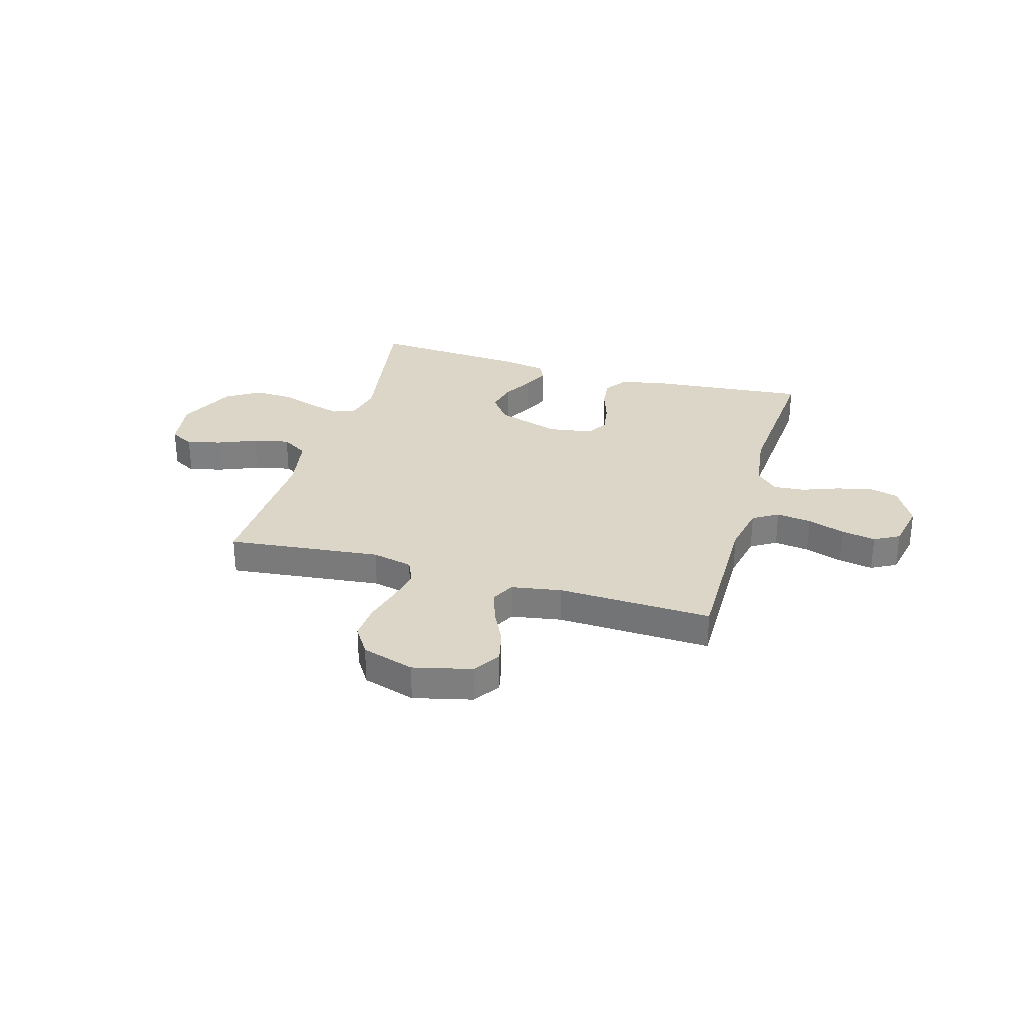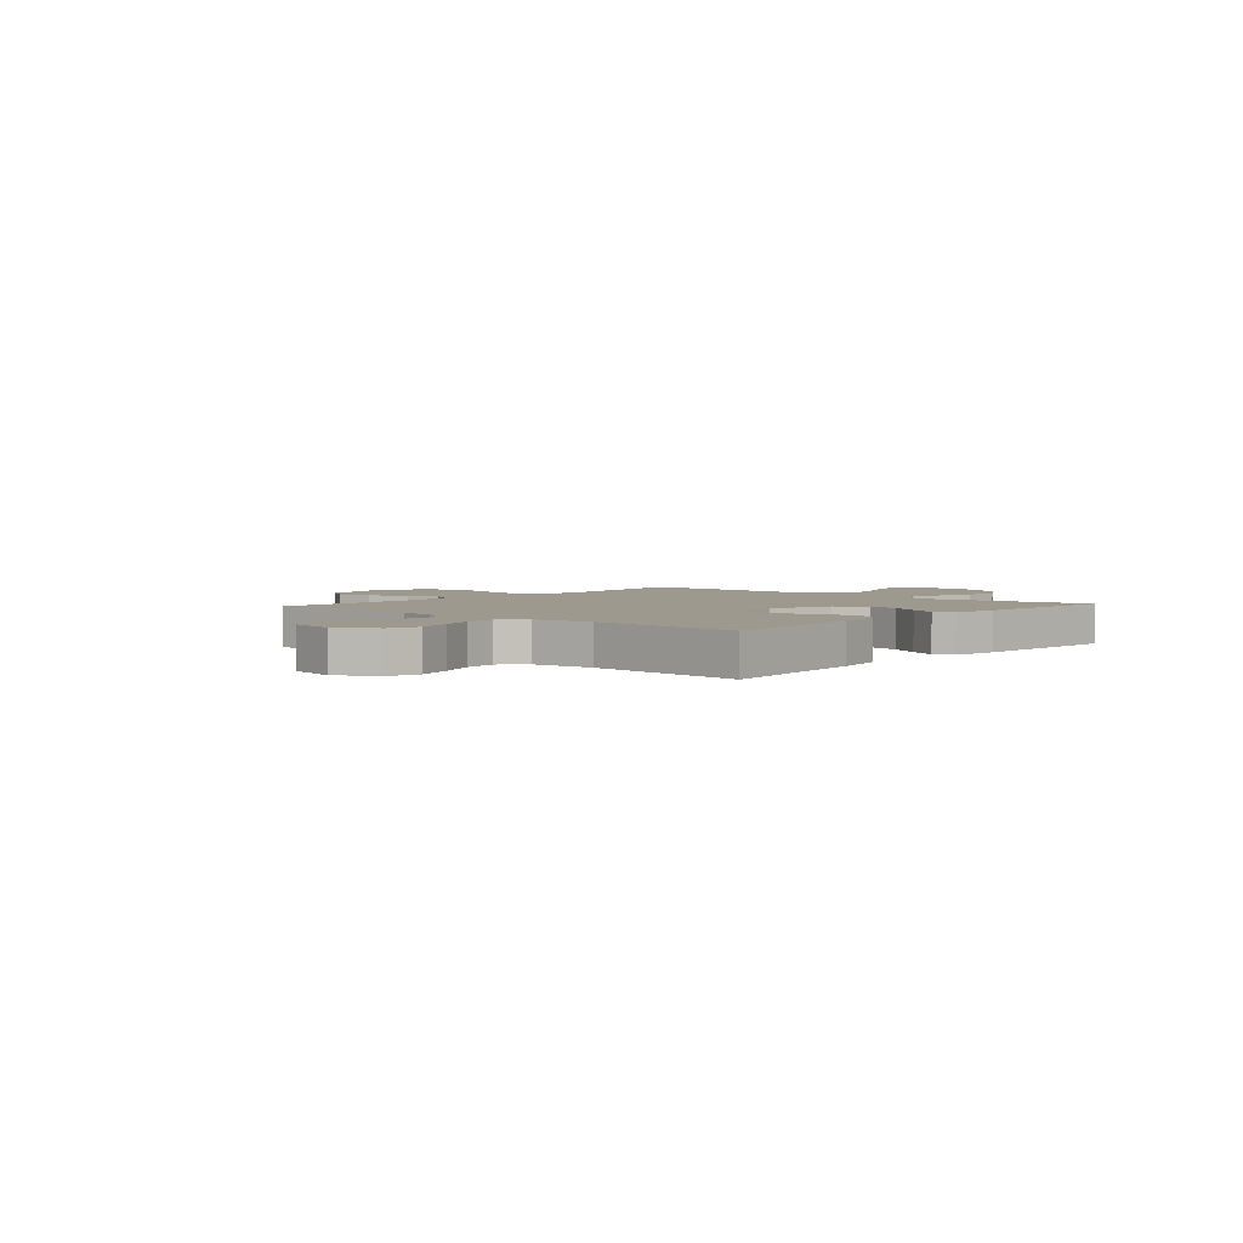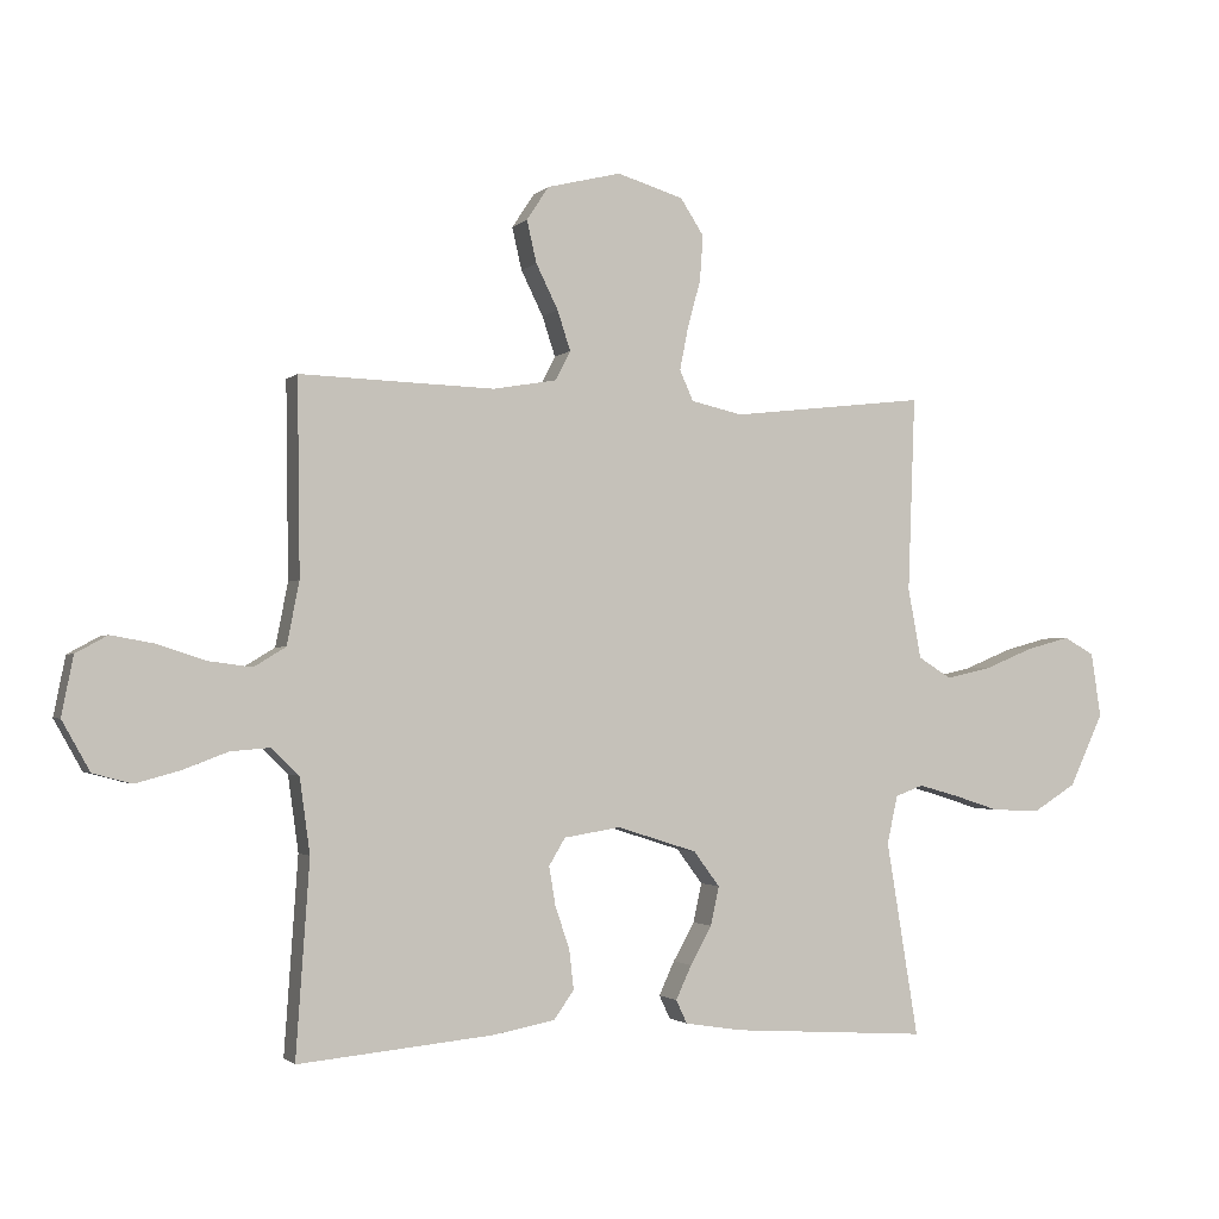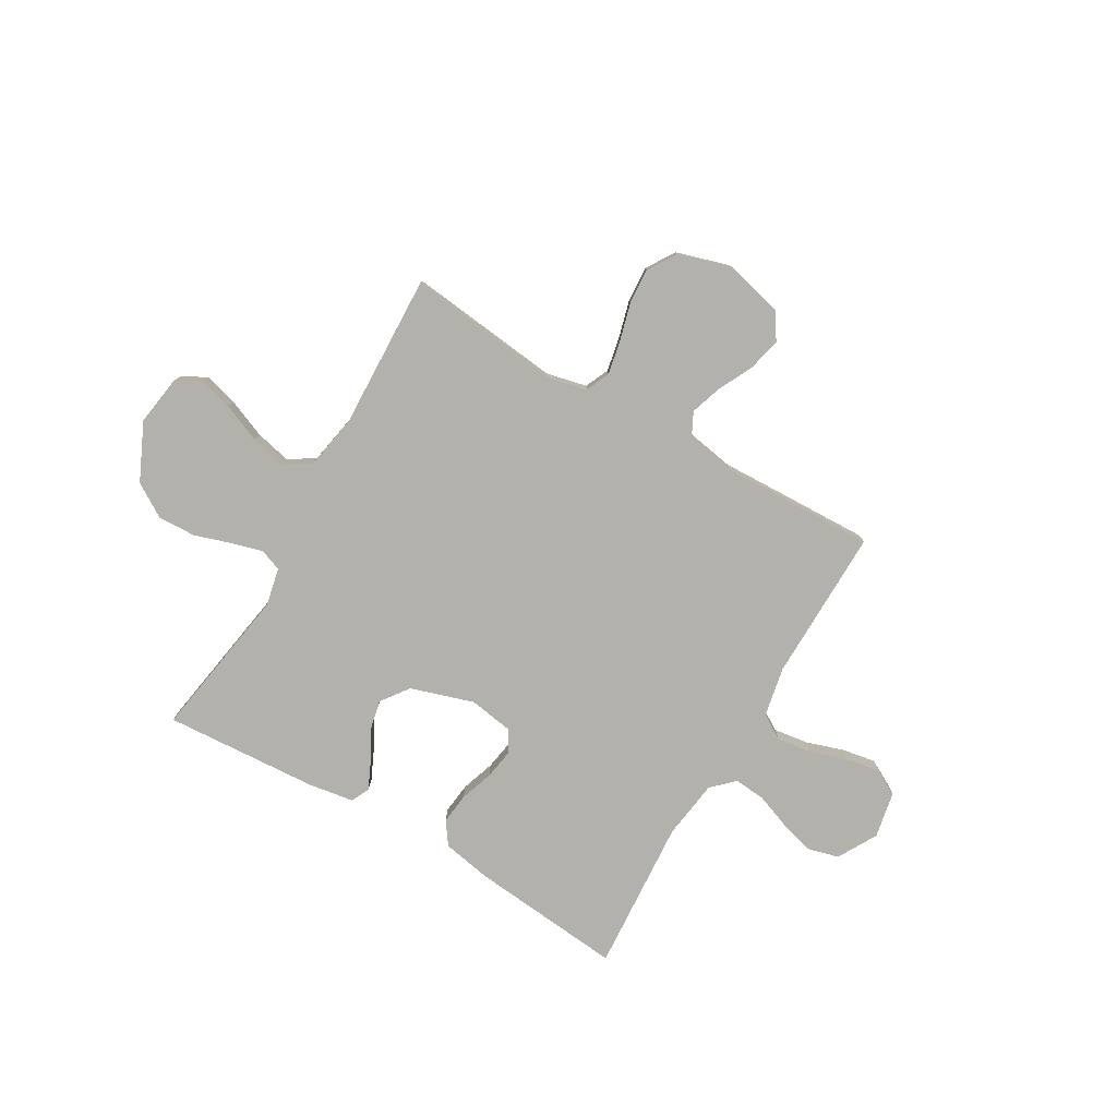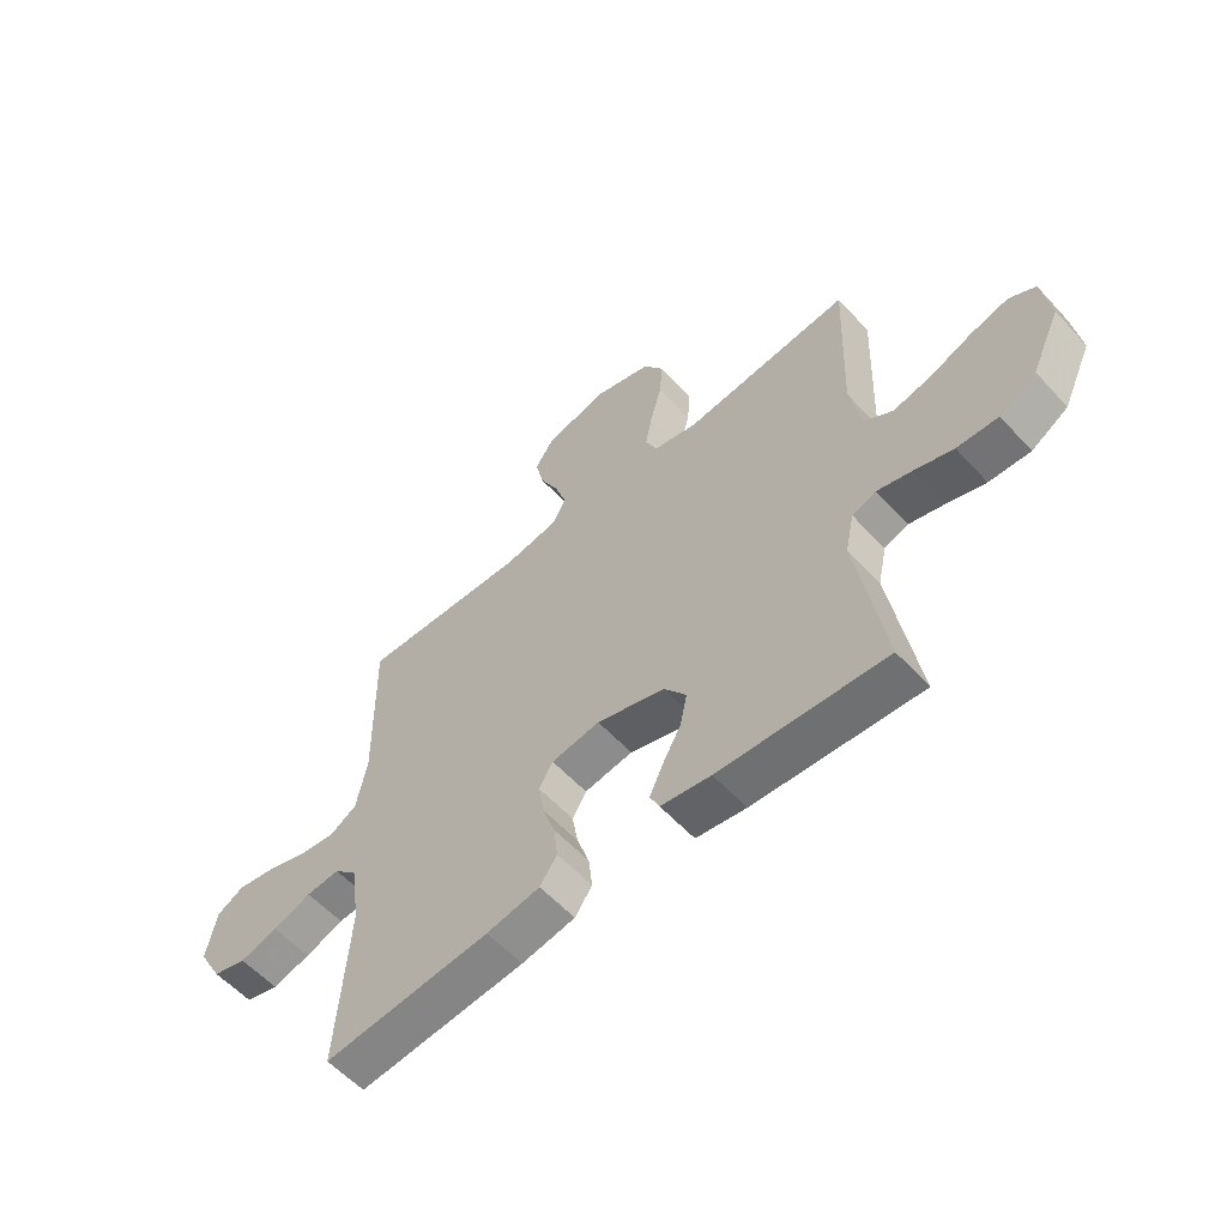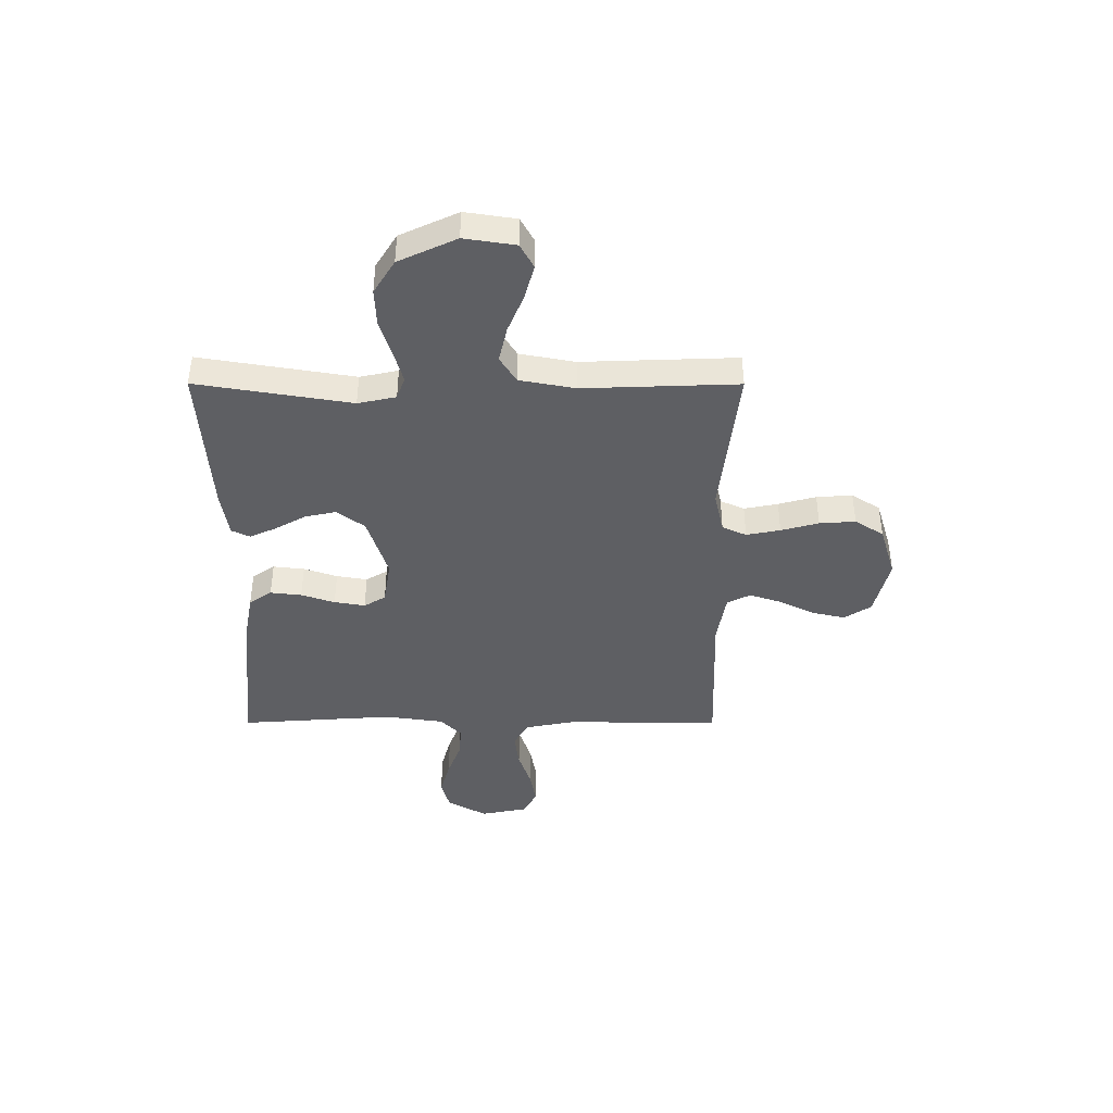
<metadata>
{"format":"obj","ext":"obj","renderer":"f3d","projection":"perspective","resolution":1024,"background":"white","views":[{"elev":30.2,"azim":16.3,"up":"+Y"},{"elev":3.4,"azim":131.4,"up":"+Y"},{"elev":-1.8,"azim":159.5,"up":"+Z"},{"elev":-79.1,"azim":-30.2,"up":"+Y"},{"elev":-57.7,"azim":-137.9,"up":"+Z"},{"elev":-42.0,"azim":-90.1,"up":"+Y"}]}
</metadata>
<code>
v 0.5 0.07 0.5
v 0.496 0.07 0.2
v 0.515 0.07 0.103
v 0.564 0.07 0.073
v 0.632 0.07 0.082
v 0.705 0.07 0.106
v 0.772 0.07 0.118
v 0.821 0.07 0.091
v 0.839 0.07 0
v 0.796 0.07 -0.077
v 0.736 0.07 -0.093
v 0.667 0.07 -0.074
v 0.598 0.07 -0.048
v 0.537 0.07 -0.043
v 0.495 0.07 -0.084
v 0.479 0.07 -0.2
v 0.5 0.07 -0.5
v 0.2 0.07 -0.471
v 0.104 0.07 -0.453
v 0.073 0.07 -0.409
v 0.08 0.07 -0.348
v 0.102 0.07 -0.283
v 0.112 0.07 -0.223
v 0.087 0.07 -0.181
v 0 0.07 -0.167
v -0.123 0.07 -0.206
v -0.163 0.07 -0.26
v -0.15 0.07 -0.32
v -0.117 0.07 -0.379
v -0.093 0.07 -0.431
v -0.11 0.07 -0.467
v -0.2 0.07 -0.481
v -0.5 0.07 -0.5
v -0.451 0.07 -0.2
v -0.467 0.07 -0.126
v -0.51 0.07 -0.11
v -0.571 0.07 -0.127
v -0.642 0.07 -0.15
v -0.716 0.07 -0.153
v -0.782 0.07 -0.112
v -0.834 0.07 0
v -0.819 0.07 0.099
v -0.772 0.07 0.125
v -0.705 0.07 0.107
v -0.63 0.07 0.076
v -0.56 0.07 0.06
v -0.509 0.07 0.092
v -0.489 0.07 0.2
v -0.5 0.07 0.5
v -0.2 0.07 0.466
v -0.121 0.07 0.484
v -0.1 0.07 0.531
v -0.113 0.07 0.597
v -0.133 0.07 0.67
v -0.138 0.07 0.74
v -0.102 0.07 0.796
v 0 0.07 0.827
v 0.114 0.07 0.799
v 0.148 0.07 0.747
v 0.133 0.07 0.682
v 0.099 0.07 0.613
v 0.079 0.07 0.552
v 0.102 0.07 0.507
v 0.2 0.07 0.49
v 0.5 0 0.5
v 0.496 0 0.2
v 0.515 0 0.103
v 0.564 0 0.073
v 0.632 0 0.082
v 0.705 0 0.106
v 0.772 0 0.118
v 0.821 0 0.091
v 0.839 0 0
v 0.796 0 -0.077
v 0.736 0 -0.093
v 0.667 0 -0.074
v 0.598 0 -0.048
v 0.537 0 -0.043
v 0.495 0 -0.084
v 0.479 0 -0.2
v 0.5 0 -0.5
v 0.2 0 -0.471
v 0.104 0 -0.453
v 0.073 0 -0.409
v 0.08 0 -0.348
v 0.102 0 -0.283
v 0.112 0 -0.223
v 0.087 0 -0.181
v 0 0 -0.167
v -0.123 0 -0.206
v -0.163 0 -0.26
v -0.15 0 -0.32
v -0.117 0 -0.379
v -0.093 0 -0.431
v -0.11 0 -0.467
v -0.2 0 -0.481
v -0.5 0 -0.5
v -0.451 0 -0.2
v -0.467 0 -0.126
v -0.51 0 -0.11
v -0.571 0 -0.127
v -0.642 0 -0.15
v -0.716 0 -0.153
v -0.782 0 -0.112
v -0.834 0 0
v -0.819 0 0.099
v -0.772 0 0.125
v -0.705 0 0.107
v -0.63 0 0.076
v -0.56 0 0.06
v -0.509 0 0.092
v -0.489 0 0.2
v -0.5 0 0.5
v -0.2 0 0.466
v -0.121 0 0.484
v -0.1 0 0.531
v -0.113 0 0.597
v -0.133 0 0.67
v -0.138 0 0.74
v -0.102 0 0.796
v 0 0 0.827
v 0.114 0 0.799
v 0.148 0 0.747
v 0.133 0 0.682
v 0.099 0 0.613
v 0.079 0 0.552
v 0.102 0 0.507
v 0.2 0 0.49
f 58 59 60 61
f 58 61 62
f 57 58 62
f 56 57 62
f 53 54 55 56
f 52 53 56 62
f 51 52 62 63
f 48 49 50
f 47 48 50 51
f 42 43 44 45
f 42 45 46
f 41 42 46
f 40 41 46
f 37 38 39 40
f 36 37 40 46
f 35 36 46 47
f 31 32 33 34
f 28 29 30 31
f 28 31 34 35
f 19 20 21 22
f 19 22 23
f 16 17 18 19
f 15 16 19 23
f 14 15 23 24
f 10 11 12 13
f 8 9 10 13
f 8 13 14
f 5 6 7 8
f 4 5 8 14
f 3 4 14 24
f 64 1 2
f 27 28 35 47
f 26 27 47 51
f 25 26 51 63
f 24 25 63 64
f 2 3 24 64
f 125 124 123 122
f 126 125 122
f 126 122 121
f 126 121 120
f 120 119 118 117
f 126 120 117 116
f 127 126 116 115
f 114 113 112
f 115 114 112 111
f 109 108 107 106
f 110 109 106
f 110 106 105
f 110 105 104
f 104 103 102 101
f 110 104 101 100
f 111 110 100 99
f 98 97 96 95
f 95 94 93 92
f 99 98 95 92
f 86 85 84 83
f 87 86 83
f 83 82 81 80
f 87 83 80 79
f 88 87 79 78
f 77 76 75 74
f 77 74 73 72
f 78 77 72
f 72 71 70 69
f 78 72 69 68
f 88 78 68 67
f 66 65 128
f 111 99 92 91
f 115 111 91 90
f 127 115 90 89
f 128 127 89 88
f 128 88 67 66
f 1 65 66 2
f 2 66 67 3
f 3 67 68 4
f 4 68 69 5
f 5 69 70 6
f 6 70 71 7
f 7 71 72 8
f 8 72 73 9
f 9 73 74 10
f 10 74 75 11
f 11 75 76 12
f 12 76 77 13
f 13 77 78 14
f 14 78 79 15
f 15 79 80 16
f 16 80 81 17
f 17 81 82 18
f 18 82 83 19
f 19 83 84 20
f 20 84 85 21
f 21 85 86 22
f 22 86 87 23
f 23 87 88 24
f 24 88 89 25
f 25 89 90 26
f 26 90 91 27
f 27 91 92 28
f 28 92 93 29
f 29 93 94 30
f 30 94 95 31
f 31 95 96 32
f 32 96 97 33
f 33 97 98 34
f 34 98 99 35
f 35 99 100 36
f 36 100 101 37
f 37 101 102 38
f 38 102 103 39
f 39 103 104 40
f 40 104 105 41
f 41 105 106 42
f 42 106 107 43
f 43 107 108 44
f 44 108 109 45
f 45 109 110 46
f 46 110 111 47
f 47 111 112 48
f 48 112 113 49
f 49 113 114 50
f 50 114 115 51
f 51 115 116 52
f 52 116 117 53
f 53 117 118 54
f 54 118 119 55
f 55 119 120 56
f 56 120 121 57
f 57 121 122 58
f 58 122 123 59
f 59 123 124 60
f 60 124 125 61
f 61 125 126 62
f 62 126 127 63
f 63 127 128 64
f 64 128 65 1

</code>
